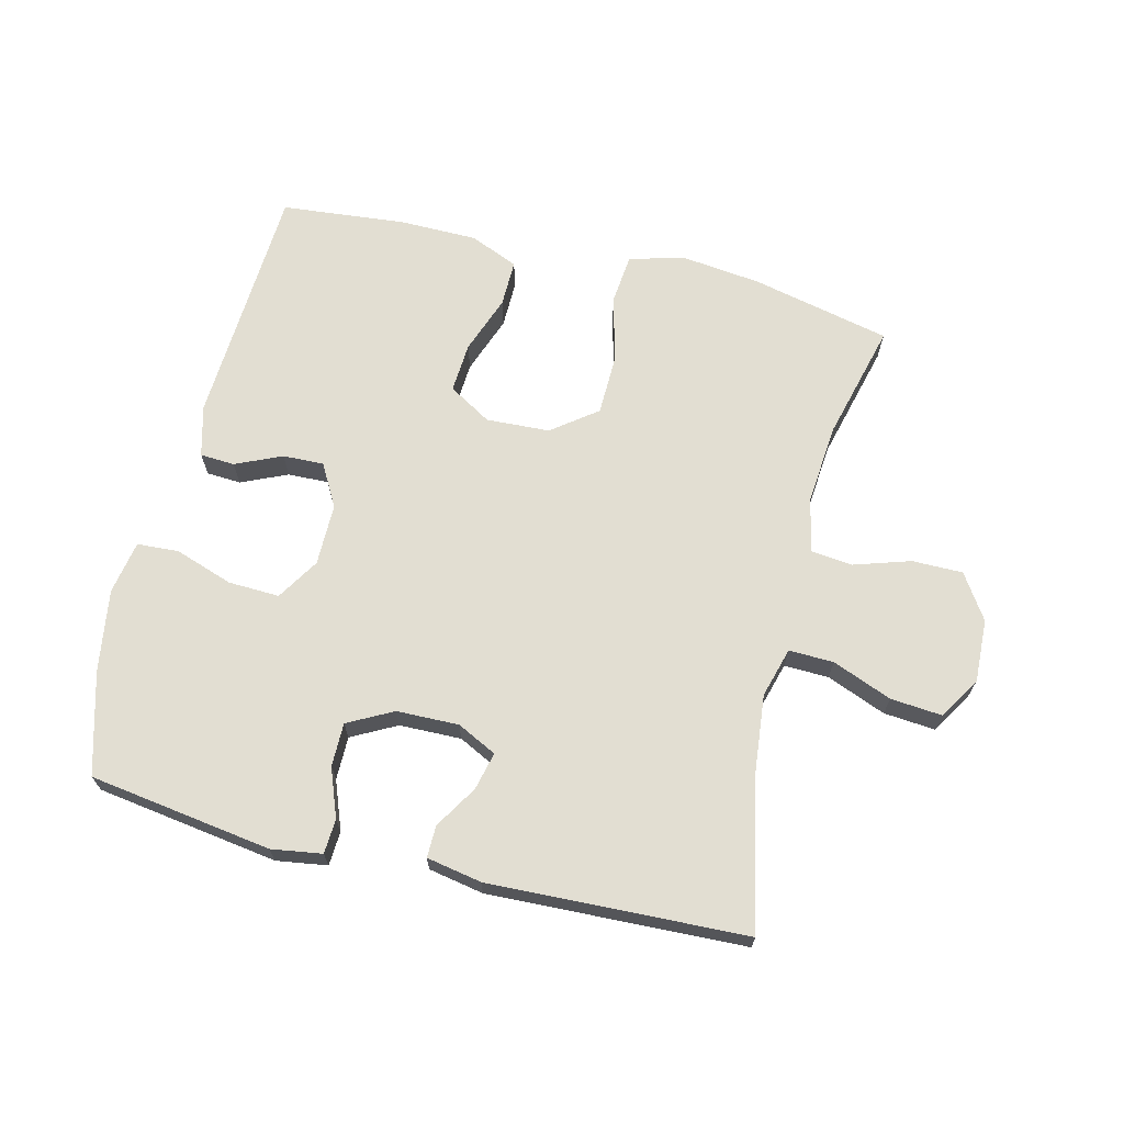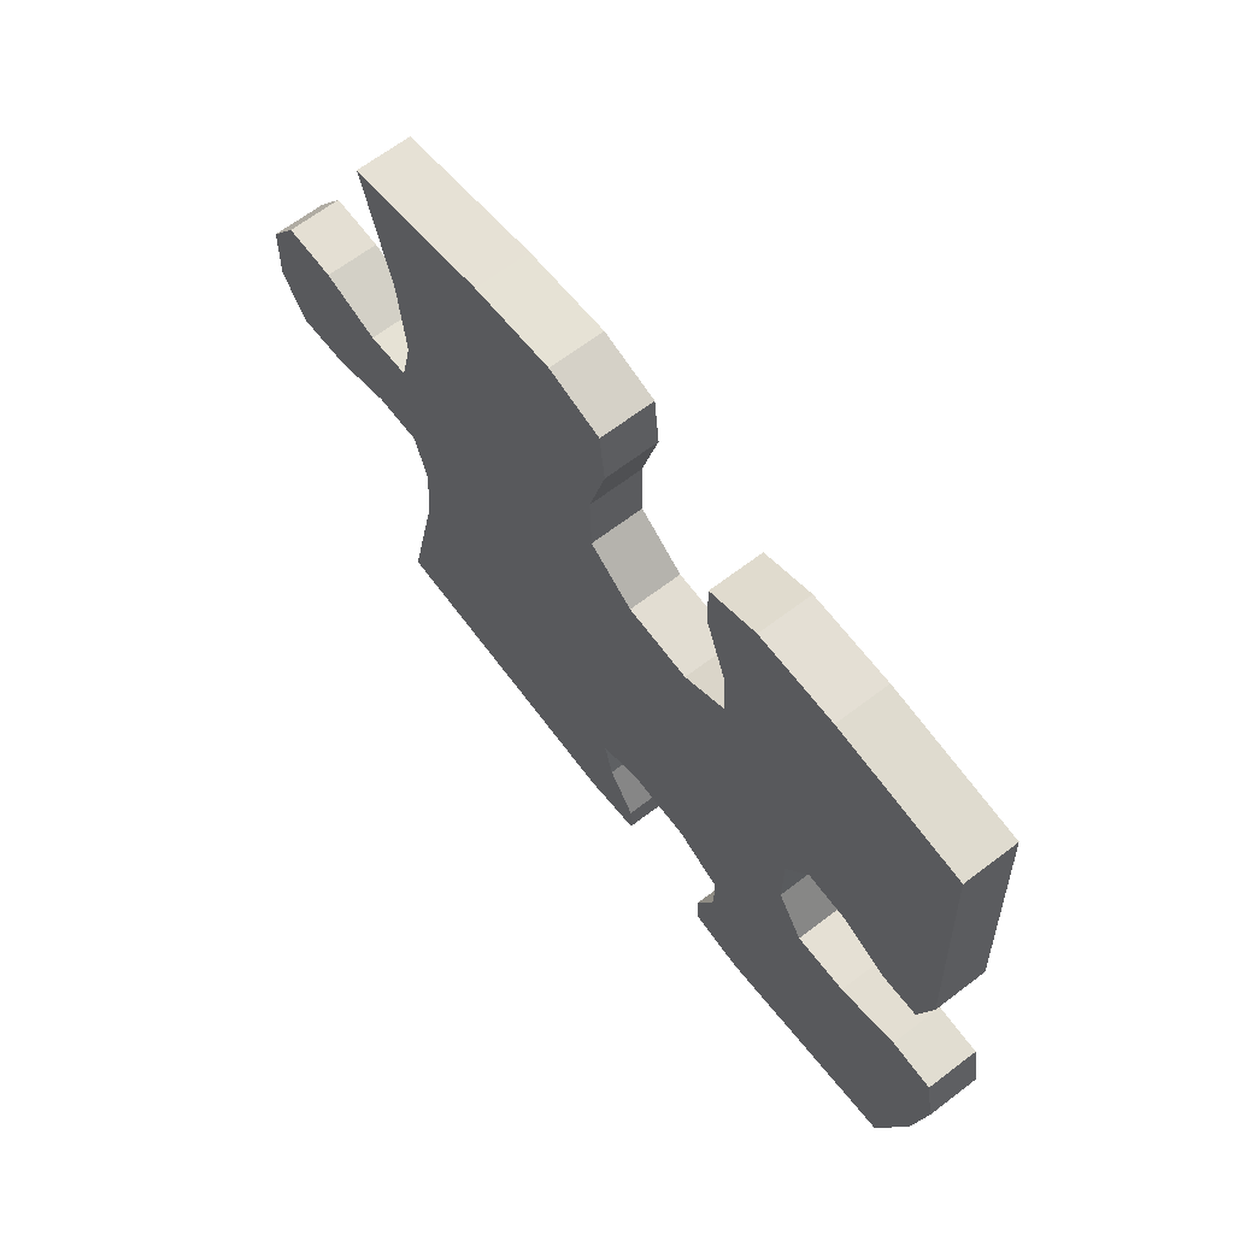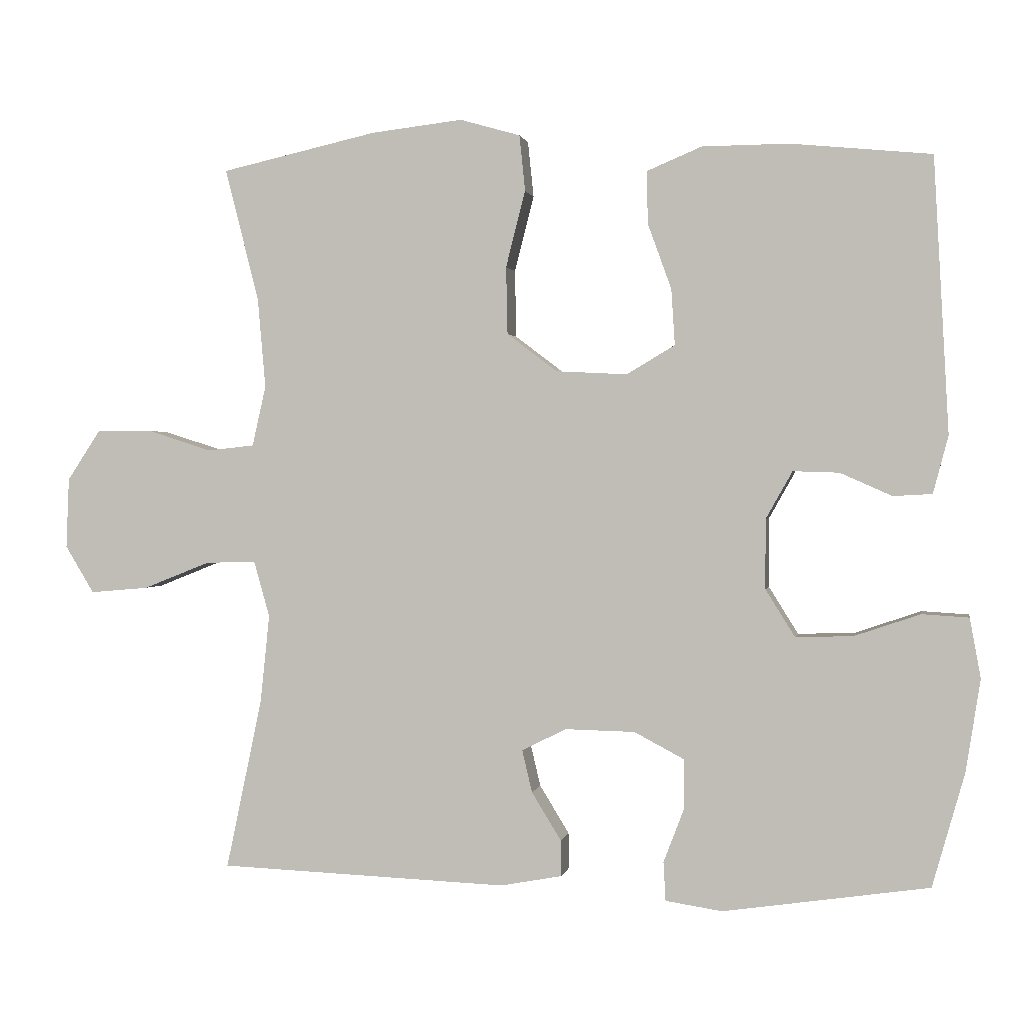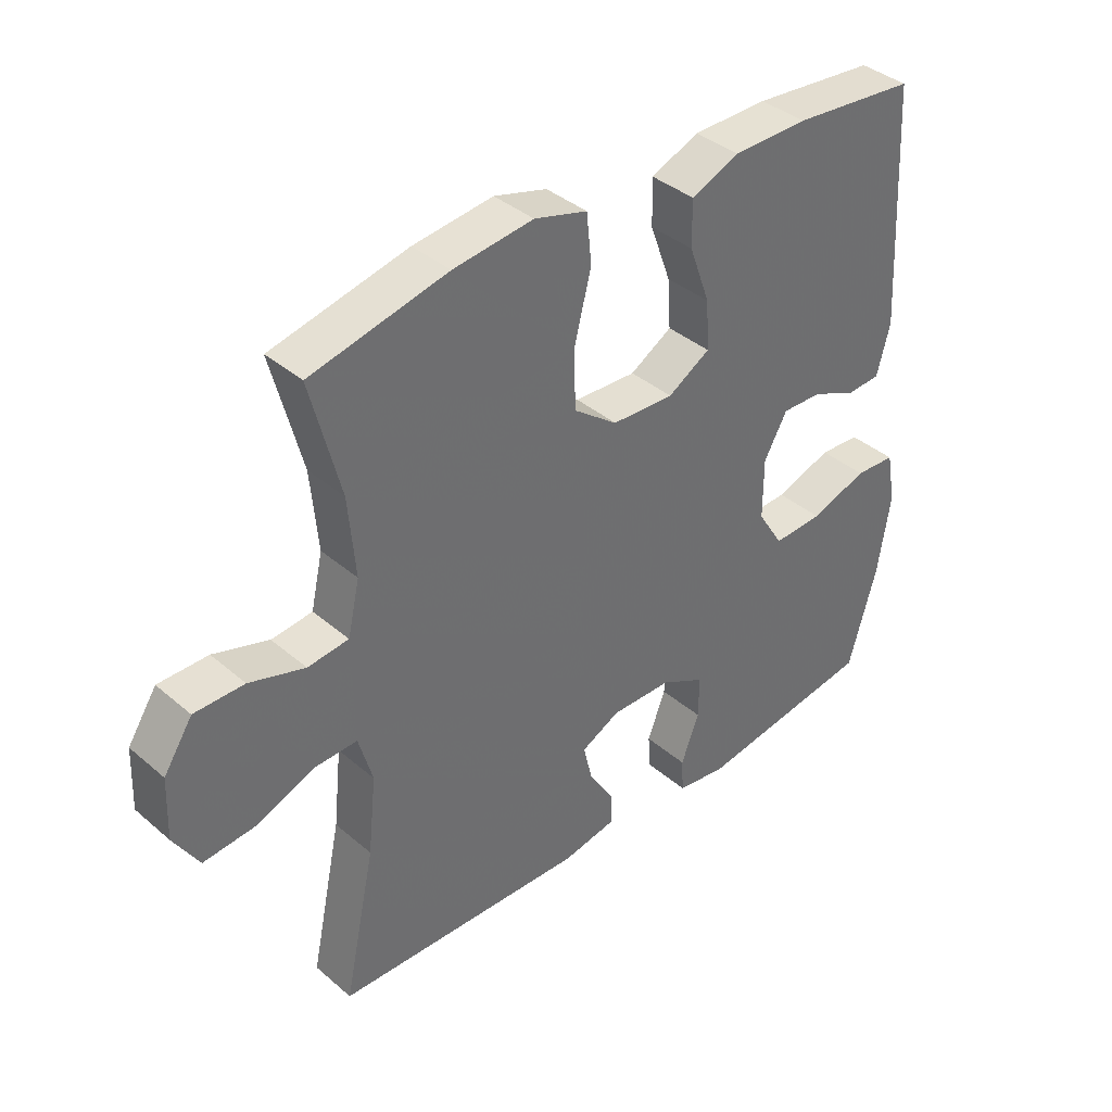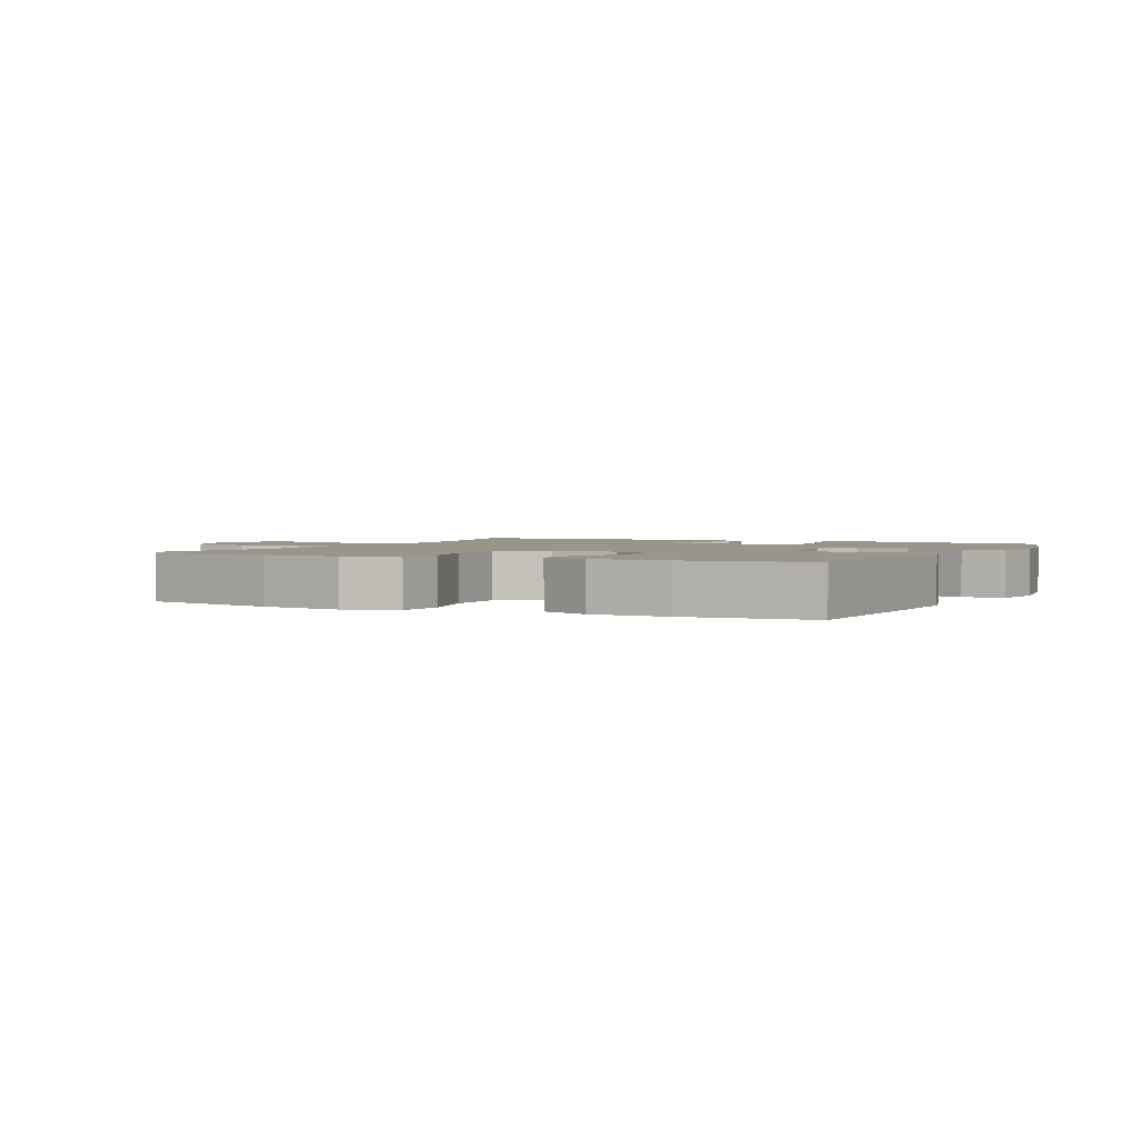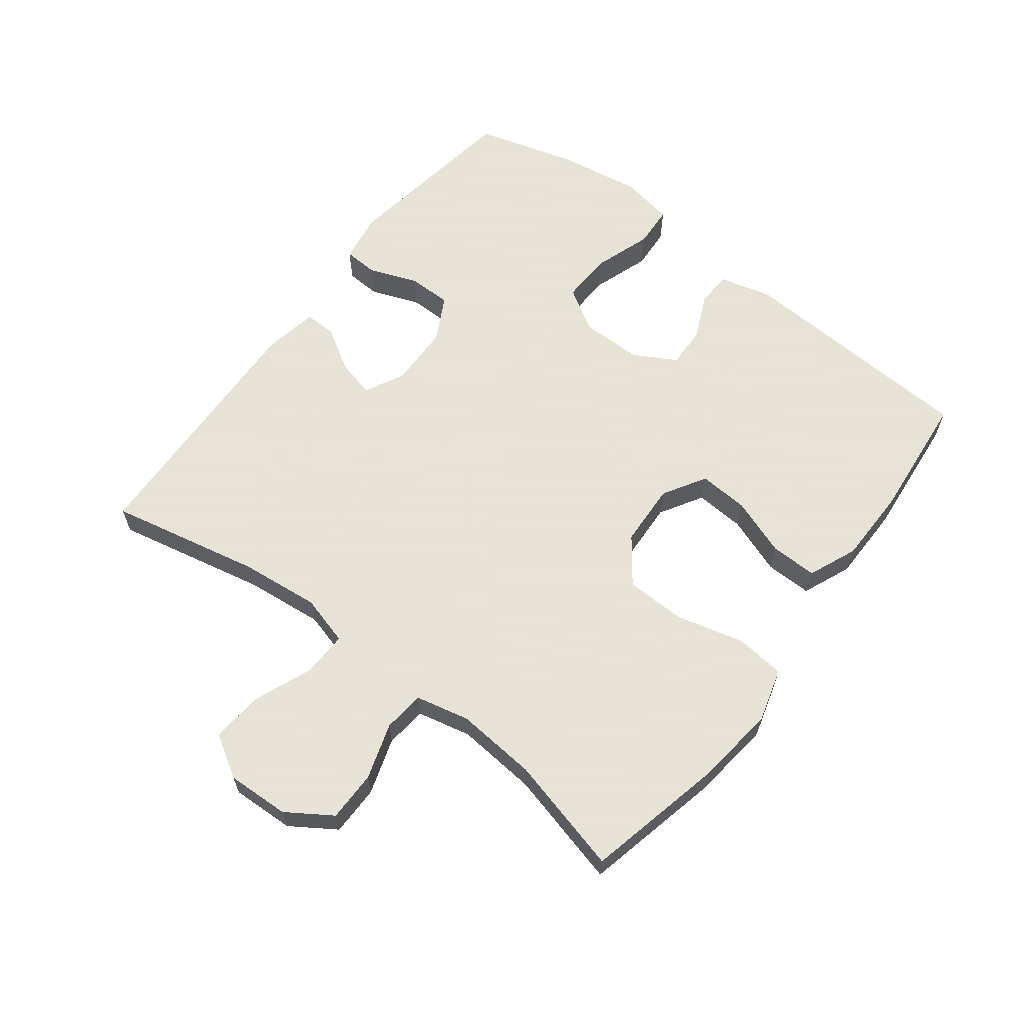
<metadata>
{"format":"obj","ext":"obj","renderer":"f3d","projection":"perspective","resolution":1024,"background":"white","views":[{"elev":68.0,"azim":-166.2,"up":"+Y"},{"elev":66.5,"azim":52.7,"up":"+Z"},{"elev":1.0,"azim":10.3,"up":"+Z"},{"elev":38.5,"azim":-43.0,"up":"+Z"},{"elev":2.1,"azim":26.3,"up":"+Y"},{"elev":62.8,"azim":-52.6,"up":"+Y"}]}
</metadata>
<code>
v 0.5 0.07 0.5
v 0.521 0.07 0.118
v 0.5 0.07 0.038
v 0.446 0.07 0.035
v 0.374 0.07 0.067
v 0.31 0.07 0.069
v 0.273 0.07 0.003
v 0.273 0.07 -0.094
v 0.314 0.07 -0.16
v 0.394 0.07 -0.157
v 0.485 0.07 -0.126
v 0.55 0.07 -0.13
v 0.565 0.07 -0.213
v 0.545 0.07 -0.341
v 0.5 0.07 -0.5
v 0.214 0.07 -0.542
v 0.135 0.07 -0.53
v 0.132 0.07 -0.476
v 0.161 0.07 -0.4
v 0.161 0.07 -0.332
v 0.091 0.07 -0.295
v -0.006 0.07 -0.293
v -0.068 0.07 -0.324
v -0.054 0.07 -0.383
v -0.013 0.07 -0.45
v -0.012 0.07 -0.5
v -0.098 0.07 -0.516
v -0.5 0.07 -0.5
v -0.45 0.07 -0.263
v -0.437 0.07 -0.139
v -0.459 0.07 -0.061
v -0.529 0.07 -0.063
v -0.622 0.07 -0.1
v -0.703 0.07 -0.107
v -0.743 0.07 -0.041
v -0.739 0.07 0.057
v -0.693 0.07 0.127
v -0.614 0.07 0.127
v -0.526 0.07 0.099
v -0.461 0.07 0.106
v -0.442 0.07 0.19
v -0.453 0.07 0.316
v -0.5 0.07 0.5
v -0.283 0.07 0.549
v -0.156 0.07 0.564
v -0.072 0.07 0.54
v -0.064 0.07 0.462
v -0.091 0.07 0.356
v -0.089 0.07 0.262
v -0.019 0.07 0.209
v 0.08 0.07 0.204
v 0.147 0.07 0.244
v 0.142 0.07 0.322
v 0.109 0.07 0.413
v 0.108 0.07 0.486
v 0.184 0.07 0.518
v 0.304 0.07 0.519
v 0.5 0 0.5
v 0.521 0 0.118
v 0.5 0 0.038
v 0.446 0 0.035
v 0.374 0 0.067
v 0.31 0 0.069
v 0.273 0 0.003
v 0.273 0 -0.094
v 0.314 0 -0.16
v 0.394 0 -0.157
v 0.485 0 -0.126
v 0.55 0 -0.13
v 0.565 0 -0.213
v 0.545 0 -0.341
v 0.5 0 -0.5
v 0.214 0 -0.542
v 0.135 0 -0.53
v 0.132 0 -0.476
v 0.161 0 -0.4
v 0.161 0 -0.332
v 0.091 0 -0.295
v -0.006 0 -0.293
v -0.068 0 -0.324
v -0.054 0 -0.383
v -0.013 0 -0.45
v -0.012 0 -0.5
v -0.098 0 -0.516
v -0.5 0 -0.5
v -0.45 0 -0.263
v -0.437 0 -0.139
v -0.459 0 -0.061
v -0.529 0 -0.063
v -0.622 0 -0.1
v -0.703 0 -0.107
v -0.743 0 -0.041
v -0.739 0 0.057
v -0.693 0 0.127
v -0.614 0 0.127
v -0.526 0 0.099
v -0.461 0 0.106
v -0.442 0 0.19
v -0.453 0 0.316
v -0.5 0 0.5
v -0.283 0 0.549
v -0.156 0 0.564
v -0.072 0 0.54
v -0.064 0 0.462
v -0.091 0 0.356
v -0.089 0 0.262
v -0.019 0 0.209
v 0.08 0 0.204
v 0.147 0 0.244
v 0.142 0 0.322
v 0.109 0 0.413
v 0.108 0 0.486
v 0.184 0 0.518
v 0.304 0 0.519
f 3 4 5
f 2 3 5
f 1 2 5
f 57 1 5
f 56 57 5
f 55 56 5
f 54 55 5
f 53 54 5
f 52 53 5 6
f 51 52 6 7
f 50 51 7 8
f 49 50 8 9
f 46 47 48
f 45 46 48
f 44 45 48
f 43 44 48
f 42 43 48
f 41 42 48 49
f 40 41 49 9
f 37 38 39
f 36 37 39
f 35 36 39
f 34 35 39
f 33 34 39
f 32 33 39
f 31 32 39 40
f 30 31 40 9
f 27 28 29
f 26 27 29
f 25 26 29
f 24 25 29
f 23 24 29 30
f 22 23 30
f 21 22 30 9
f 17 18 19
f 16 17 19
f 15 16 19
f 14 15 19
f 13 14 19
f 12 13 19
f 11 12 19
f 10 11 19
f 10 19 20
f 9 10 20 21
f 62 61 60
f 62 60 59
f 62 59 58
f 62 58 114
f 62 114 113
f 62 113 112
f 62 112 111
f 62 111 110
f 63 62 110 109
f 64 63 109 108
f 65 64 108 107
f 66 65 107 106
f 105 104 103
f 105 103 102
f 105 102 101
f 105 101 100
f 105 100 99
f 106 105 99 98
f 66 106 98 97
f 96 95 94
f 96 94 93
f 96 93 92
f 96 92 91
f 96 91 90
f 96 90 89
f 97 96 89 88
f 66 97 88 87
f 86 85 84
f 86 84 83
f 86 83 82
f 86 82 81
f 87 86 81 80
f 87 80 79
f 66 87 79 78
f 76 75 74
f 76 74 73
f 76 73 72
f 76 72 71
f 76 71 70
f 76 70 69
f 76 69 68
f 76 68 67
f 77 76 67
f 78 77 67 66
f 1 58 59 2
f 2 59 60 3
f 3 60 61 4
f 4 61 62 5
f 5 62 63 6
f 6 63 64 7
f 7 64 65 8
f 8 65 66 9
f 9 66 67 10
f 10 67 68 11
f 11 68 69 12
f 12 69 70 13
f 13 70 71 14
f 14 71 72 15
f 15 72 73 16
f 16 73 74 17
f 17 74 75 18
f 18 75 76 19
f 19 76 77 20
f 20 77 78 21
f 21 78 79 22
f 22 79 80 23
f 23 80 81 24
f 24 81 82 25
f 25 82 83 26
f 26 83 84 27
f 27 84 85 28
f 28 85 86 29
f 29 86 87 30
f 30 87 88 31
f 31 88 89 32
f 32 89 90 33
f 33 90 91 34
f 34 91 92 35
f 35 92 93 36
f 36 93 94 37
f 37 94 95 38
f 38 95 96 39
f 39 96 97 40
f 40 97 98 41
f 41 98 99 42
f 42 99 100 43
f 43 100 101 44
f 44 101 102 45
f 45 102 103 46
f 46 103 104 47
f 47 104 105 48
f 48 105 106 49
f 49 106 107 50
f 50 107 108 51
f 51 108 109 52
f 52 109 110 53
f 53 110 111 54
f 54 111 112 55
f 55 112 113 56
f 56 113 114 57
f 57 114 58 1

</code>
